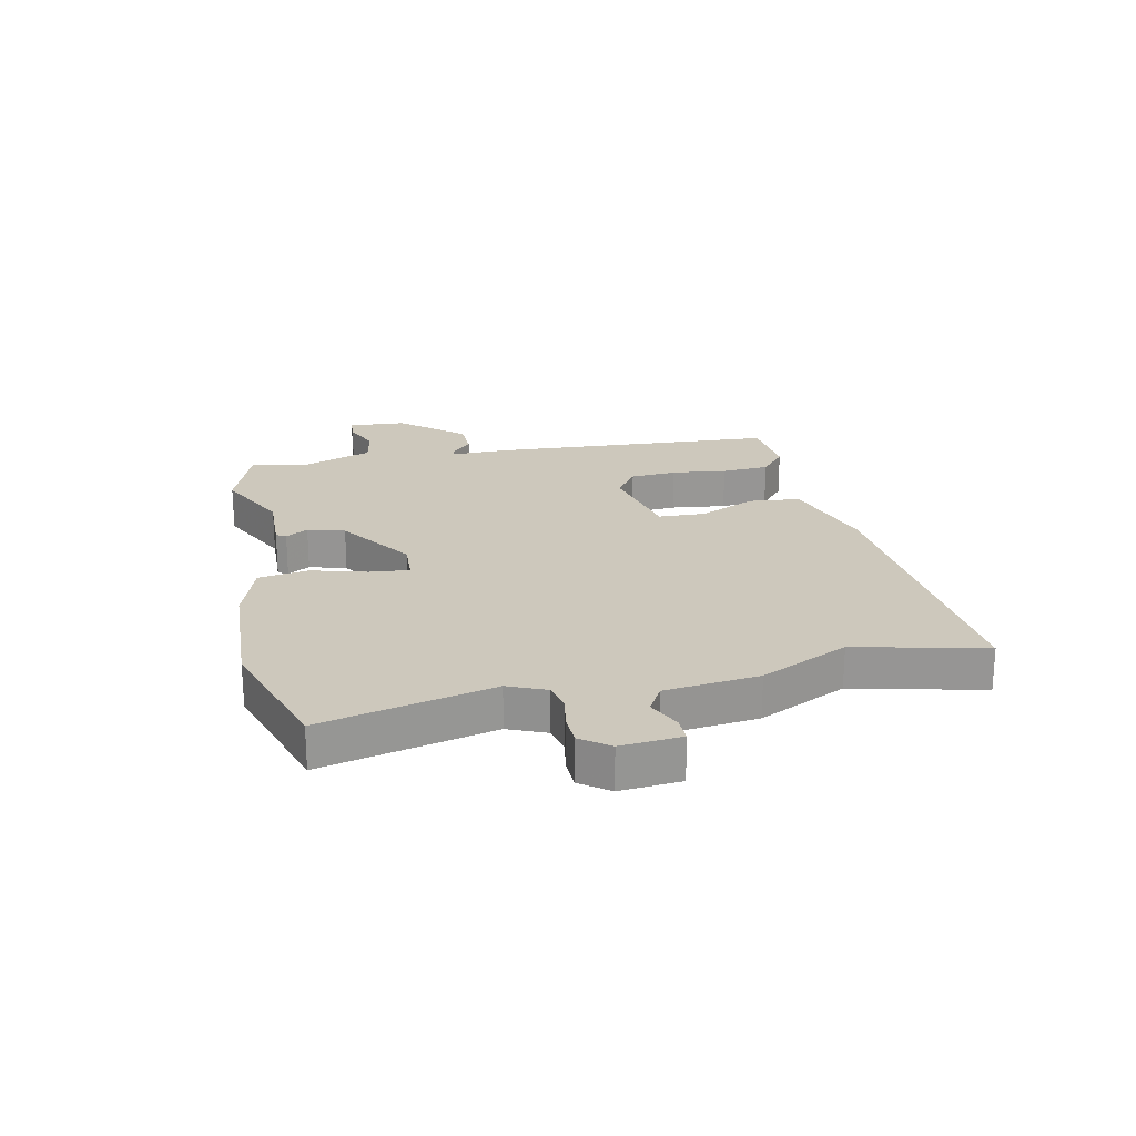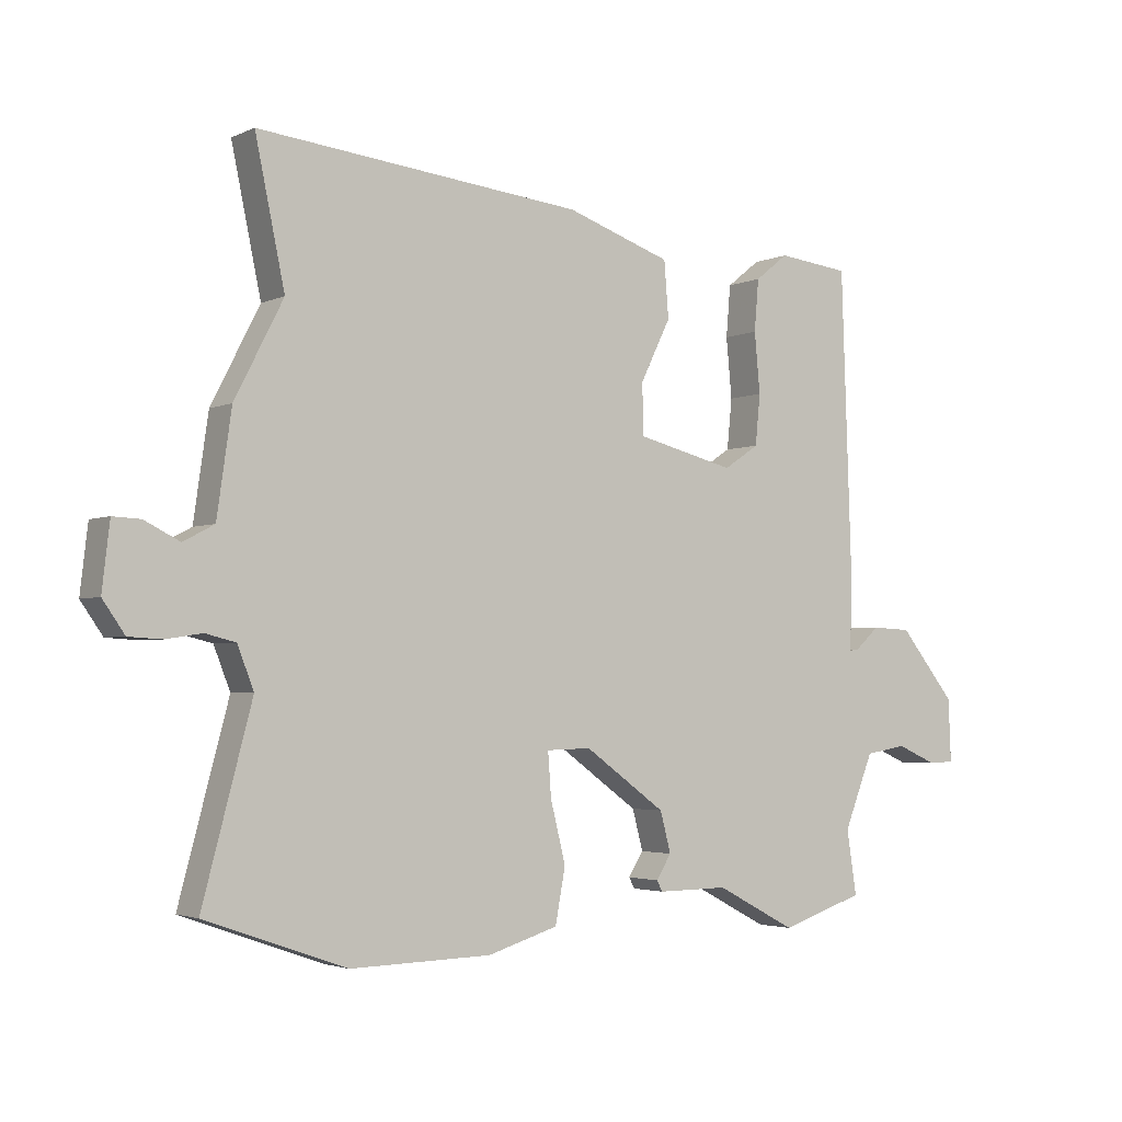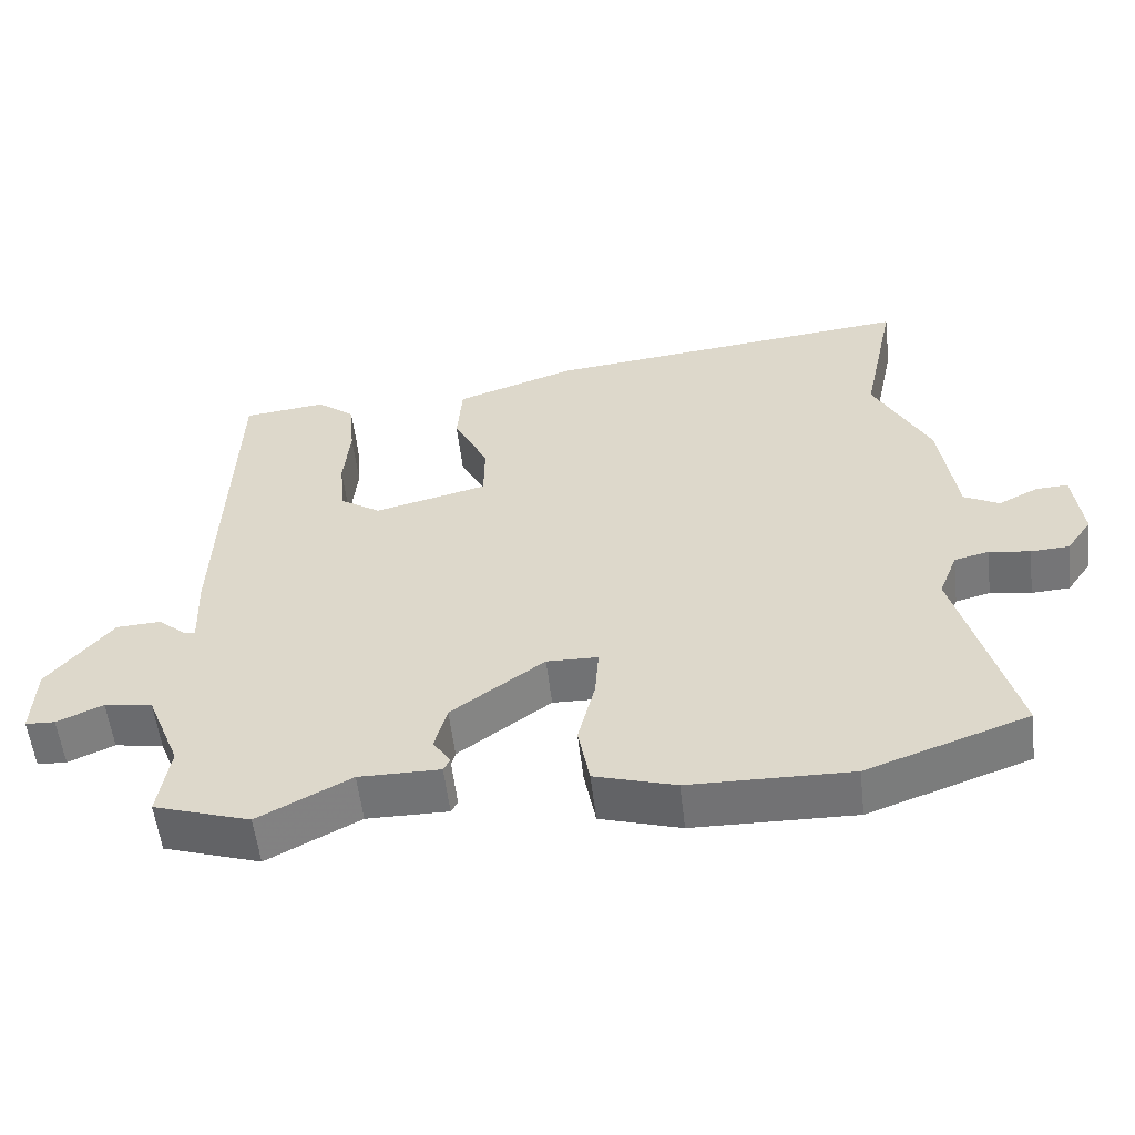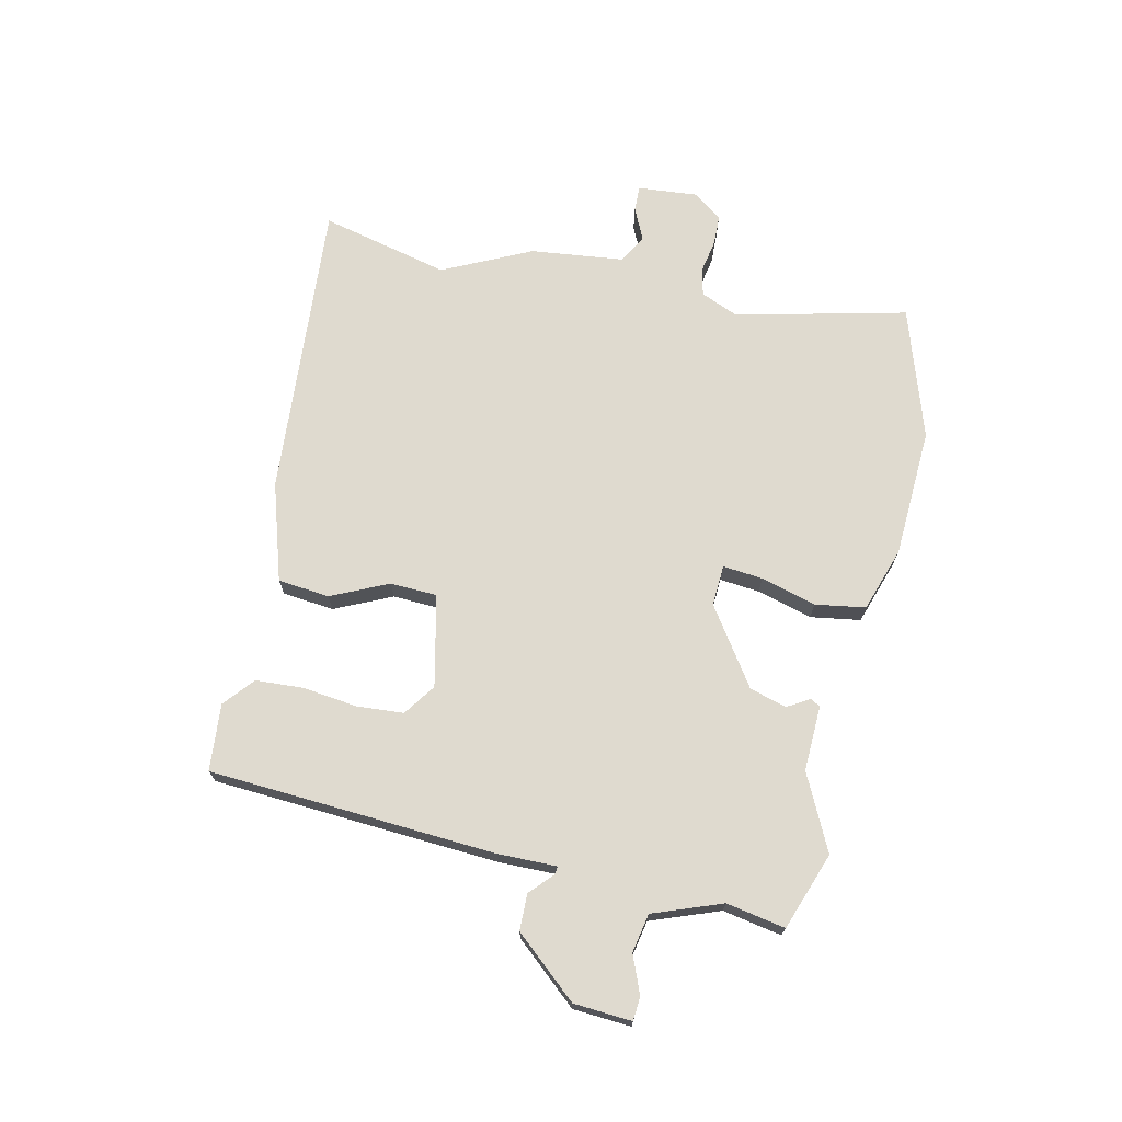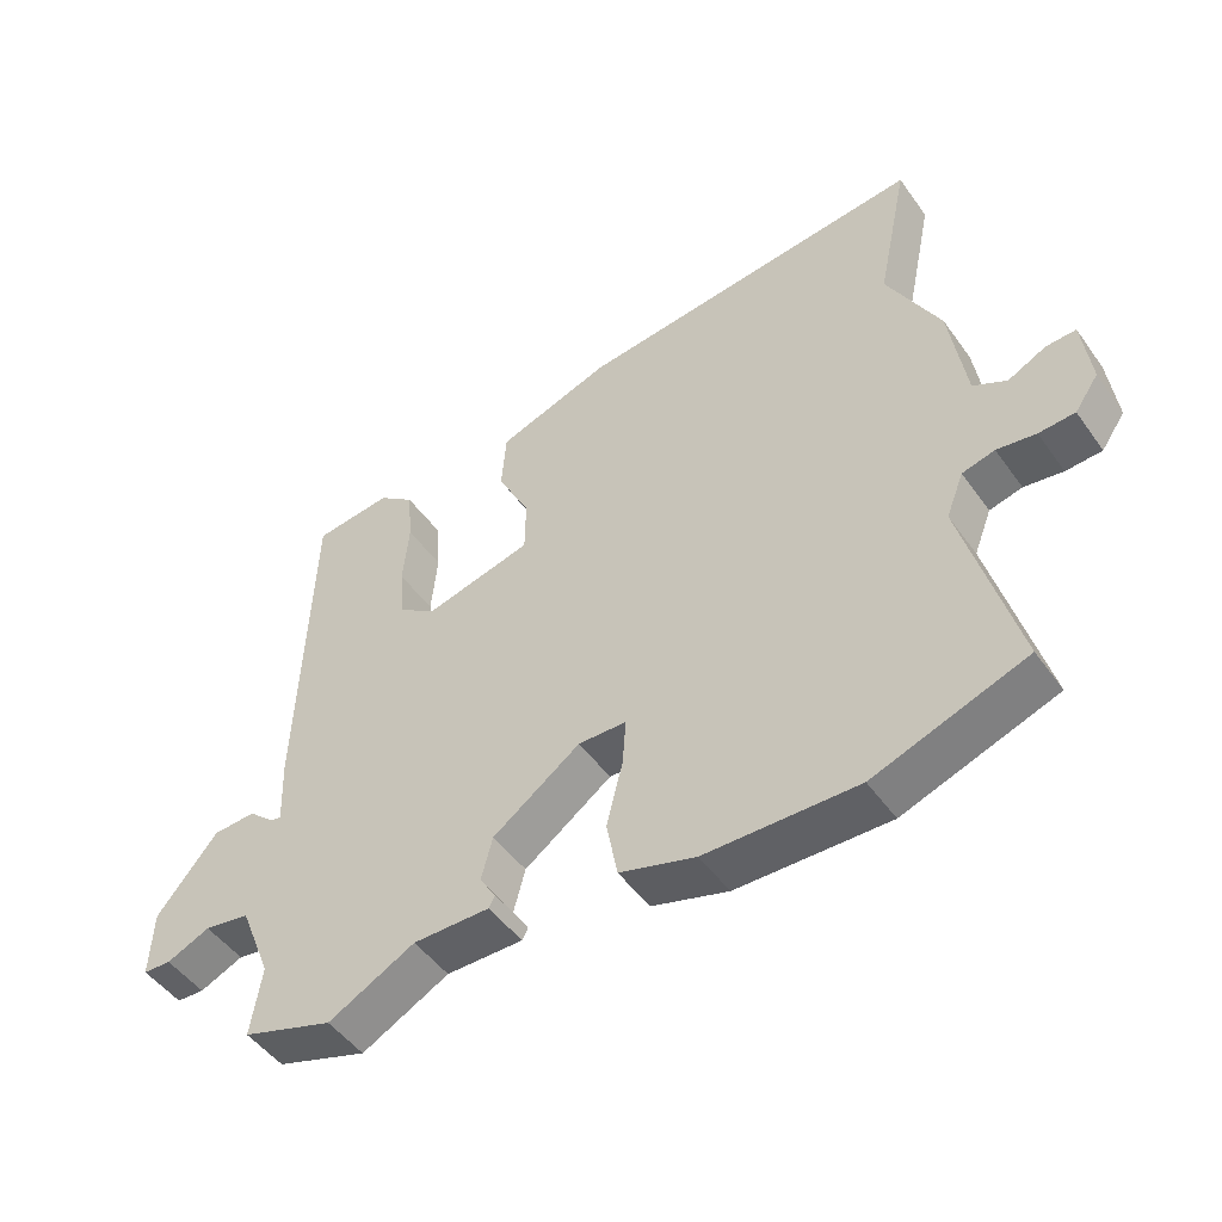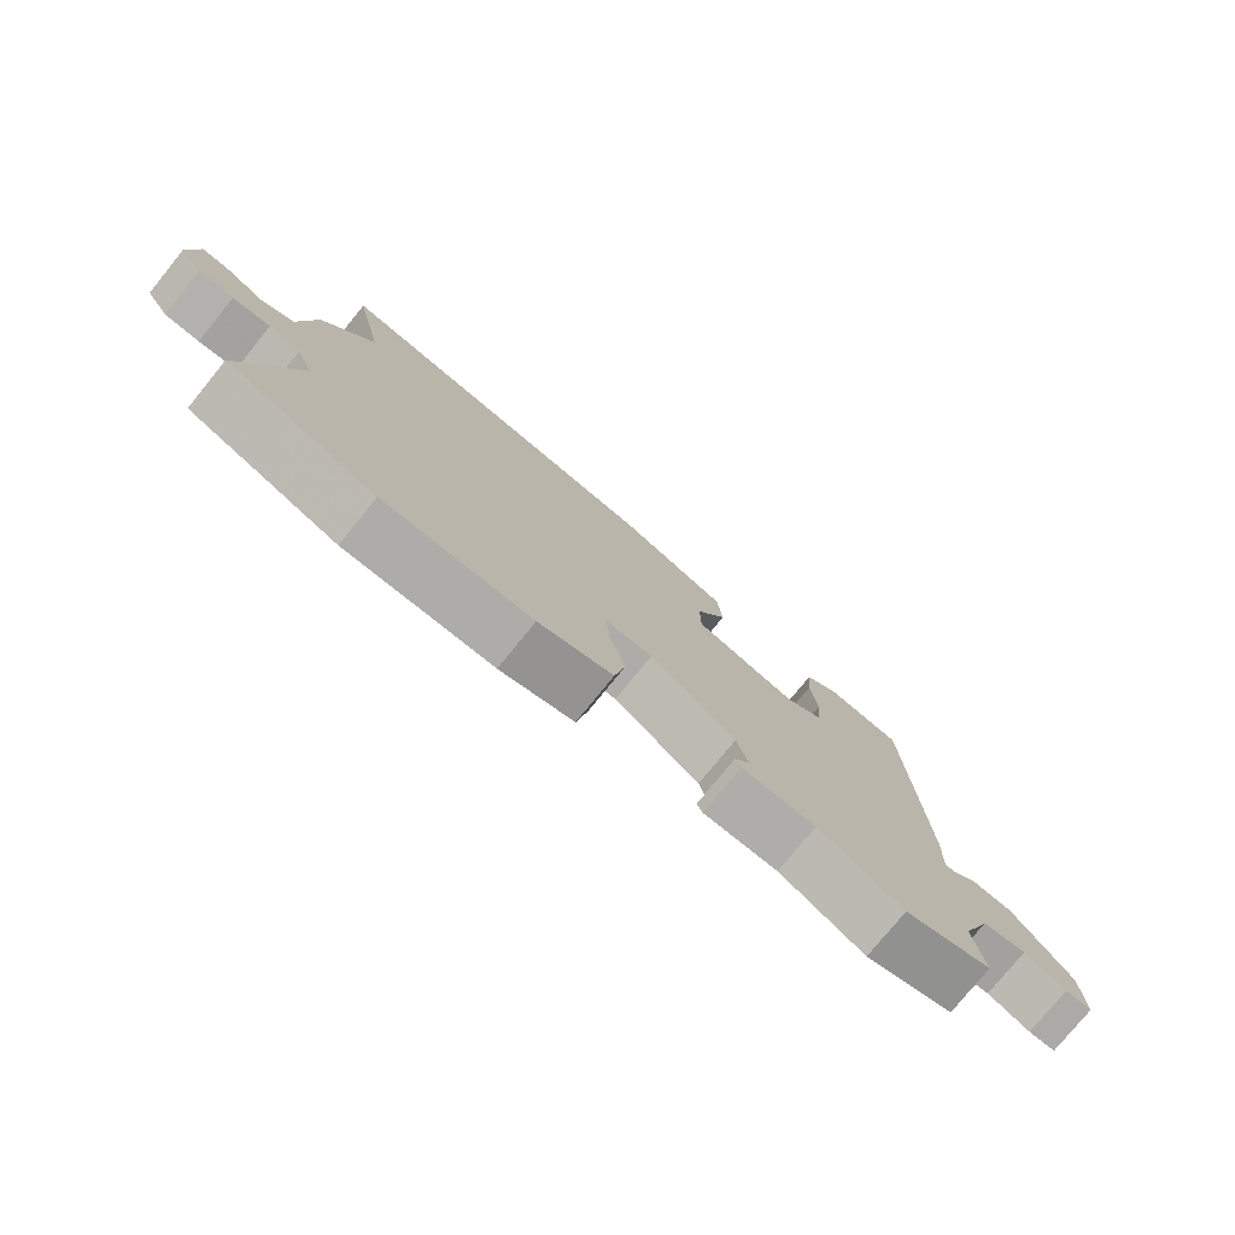
<metadata>
{"format":"obj","ext":"obj","renderer":"f3d","projection":"perspective","resolution":1024,"background":"white","views":[{"elev":22.2,"azim":-100.5,"up":"+Y"},{"elev":-3.1,"azim":-34.2,"up":"+Z"},{"elev":-55.9,"azim":-173.3,"up":"+Z"},{"elev":70.6,"azim":104.1,"up":"+Y"},{"elev":-49.0,"azim":-145.9,"up":"+Z"},{"elev":-77.6,"azim":-39.1,"up":"+Z"}]}
</metadata>
<code>
v 0.513 0.07 0.488
v 0.53 0.07 -0.009
v 0.526 0.07 -0.109
v 0.541 0.07 -0.107
v 0.58 0.07 -0.072
v 0.643 0.07 -0.075
v 0.733 0.07 -0.185
v 0.737 0.07 -0.285
v 0.696 0.07 -0.287
v 0.632 0.07 -0.259
v 0.565 0.07 -0.27
v 0.518 0.07 -0.387
v 0.534 0.07 -0.489
v 0.4 0.07 -0.533
v 0.272 0.07 -0.466
v 0.159 0.07 -0.467
v 0.15 0.07 -0.45
v 0.174 0.07 -0.412
v 0.157 0.07 -0.348
v 0.028 0.07 -0.255
v -0.043 0.07 -0.257
v -0.038 0.07 -0.326
v -0.014 0.07 -0.422
v -0.03 0.07 -0.508
v -0.142 0.07 -0.542
v -0.366 0.07 -0.547
v -0.59 0.07 -0.468
v -0.512 0.07 -0.175
v -0.538 0.07 -0.109
v -0.586 0.07 -0.097
v -0.643 0.07 -0.106
v -0.696 0.07 -0.103
v -0.731 0.07 -0.053
v -0.719 0.07 0.051
v -0.675 0.07 0.049
v -0.619 0.07 0.021
v -0.57 0.07 0.047
v -0.547 0.07 0.208
v -0.47 0.07 0.358
v -0.517 0.07 0.581
v -0.001 0.07 0.528
v 0.166 0.07 0.471
v 0.173 0.07 0.382
v 0.125 0.07 0.285
v 0.126 0.07 0.204
v 0.283 0.07 0.165
v 0.339 0.07 0.202
v 0.347 0.07 0.282
v 0.338 0.07 0.377
v 0.345 0.07 0.459
v 0.398 0.07 0.501
v 0.513 0 0.488
v 0.53 0 -0.009
v 0.526 0 -0.109
v 0.541 0 -0.107
v 0.58 0 -0.072
v 0.643 0 -0.075
v 0.733 0 -0.185
v 0.737 0 -0.285
v 0.696 0 -0.287
v 0.632 0 -0.259
v 0.565 0 -0.27
v 0.518 0 -0.387
v 0.534 0 -0.489
v 0.4 0 -0.533
v 0.272 0 -0.466
v 0.159 0 -0.467
v 0.15 0 -0.45
v 0.174 0 -0.412
v 0.157 0 -0.348
v 0.028 0 -0.255
v -0.043 0 -0.257
v -0.038 0 -0.326
v -0.014 0 -0.422
v -0.03 0 -0.508
v -0.142 0 -0.542
v -0.366 0 -0.547
v -0.59 0 -0.468
v -0.512 0 -0.175
v -0.538 0 -0.109
v -0.586 0 -0.097
v -0.643 0 -0.106
v -0.696 0 -0.103
v -0.731 0 -0.053
v -0.719 0 0.051
v -0.675 0 0.049
v -0.619 0 0.021
v -0.57 0 0.047
v -0.547 0 0.208
v -0.47 0 0.358
v -0.517 0 0.581
v -0.001 0 0.528
v 0.166 0 0.471
v 0.173 0 0.382
v 0.125 0 0.285
v 0.126 0 0.204
v 0.283 0 0.165
v 0.339 0 0.202
v 0.347 0 0.282
v 0.338 0 0.377
v 0.345 0 0.459
v 0.398 0 0.501
f 1 2 3
f 51 1 3
f 50 51 3
f 49 50 3
f 48 49 3
f 47 48 3
f 46 47 3
f 45 46 3
f 42 43 44
f 41 42 44
f 40 41 44
f 39 40 44
f 39 44 45
f 38 39 45
f 37 38 45
f 36 37 45 3
f 34 35 36
f 33 34 36
f 32 33 36
f 31 32 36
f 30 31 36
f 29 30 36 3
f 26 27 28
f 25 26 28
f 24 25 28
f 23 24 28
f 22 23 28
f 21 22 28 29
f 20 21 29 3
f 15 16 17 18
f 15 18 19
f 14 15 19
f 13 14 19
f 12 13 19
f 20 3 4
f 19 20 4
f 12 19 4
f 11 12 4
f 8 9 10
f 7 8 10
f 7 10 11
f 6 7 11
f 5 6 11
f 4 5 11
f 54 53 52
f 54 52 102
f 54 102 101
f 54 101 100
f 54 100 99
f 54 99 98
f 54 98 97
f 54 97 96
f 95 94 93
f 95 93 92
f 95 92 91
f 95 91 90
f 96 95 90
f 96 90 89
f 96 89 88
f 54 96 88 87
f 87 86 85
f 87 85 84
f 87 84 83
f 87 83 82
f 87 82 81
f 54 87 81 80
f 79 78 77
f 79 77 76
f 79 76 75
f 79 75 74
f 79 74 73
f 80 79 73 72
f 54 80 72 71
f 69 68 67 66
f 70 69 66
f 70 66 65
f 70 65 64
f 70 64 63
f 55 54 71
f 55 71 70
f 55 70 63
f 55 63 62
f 61 60 59
f 61 59 58
f 62 61 58
f 62 58 57
f 62 57 56
f 62 56 55
f 1 52 53 2
f 2 53 54 3
f 3 54 55 4
f 4 55 56 5
f 5 56 57 6
f 6 57 58 7
f 7 58 59 8
f 8 59 60 9
f 9 60 61 10
f 10 61 62 11
f 11 62 63 12
f 12 63 64 13
f 13 64 65 14
f 14 65 66 15
f 15 66 67 16
f 16 67 68 17
f 17 68 69 18
f 18 69 70 19
f 19 70 71 20
f 20 71 72 21
f 21 72 73 22
f 22 73 74 23
f 23 74 75 24
f 24 75 76 25
f 25 76 77 26
f 26 77 78 27
f 27 78 79 28
f 28 79 80 29
f 29 80 81 30
f 30 81 82 31
f 31 82 83 32
f 32 83 84 33
f 33 84 85 34
f 34 85 86 35
f 35 86 87 36
f 36 87 88 37
f 37 88 89 38
f 38 89 90 39
f 39 90 91 40
f 40 91 92 41
f 41 92 93 42
f 42 93 94 43
f 43 94 95 44
f 44 95 96 45
f 45 96 97 46
f 46 97 98 47
f 47 98 99 48
f 48 99 100 49
f 49 100 101 50
f 50 101 102 51
f 51 102 52 1

</code>
